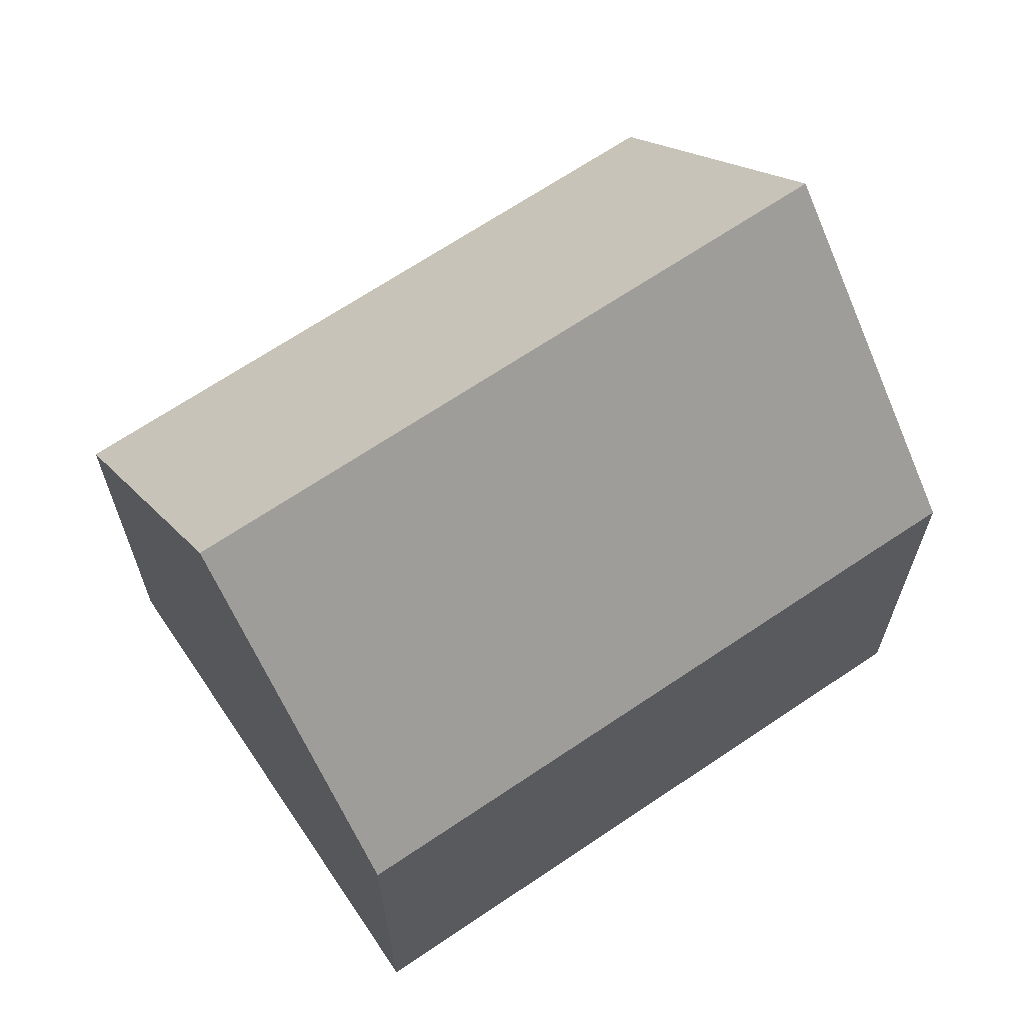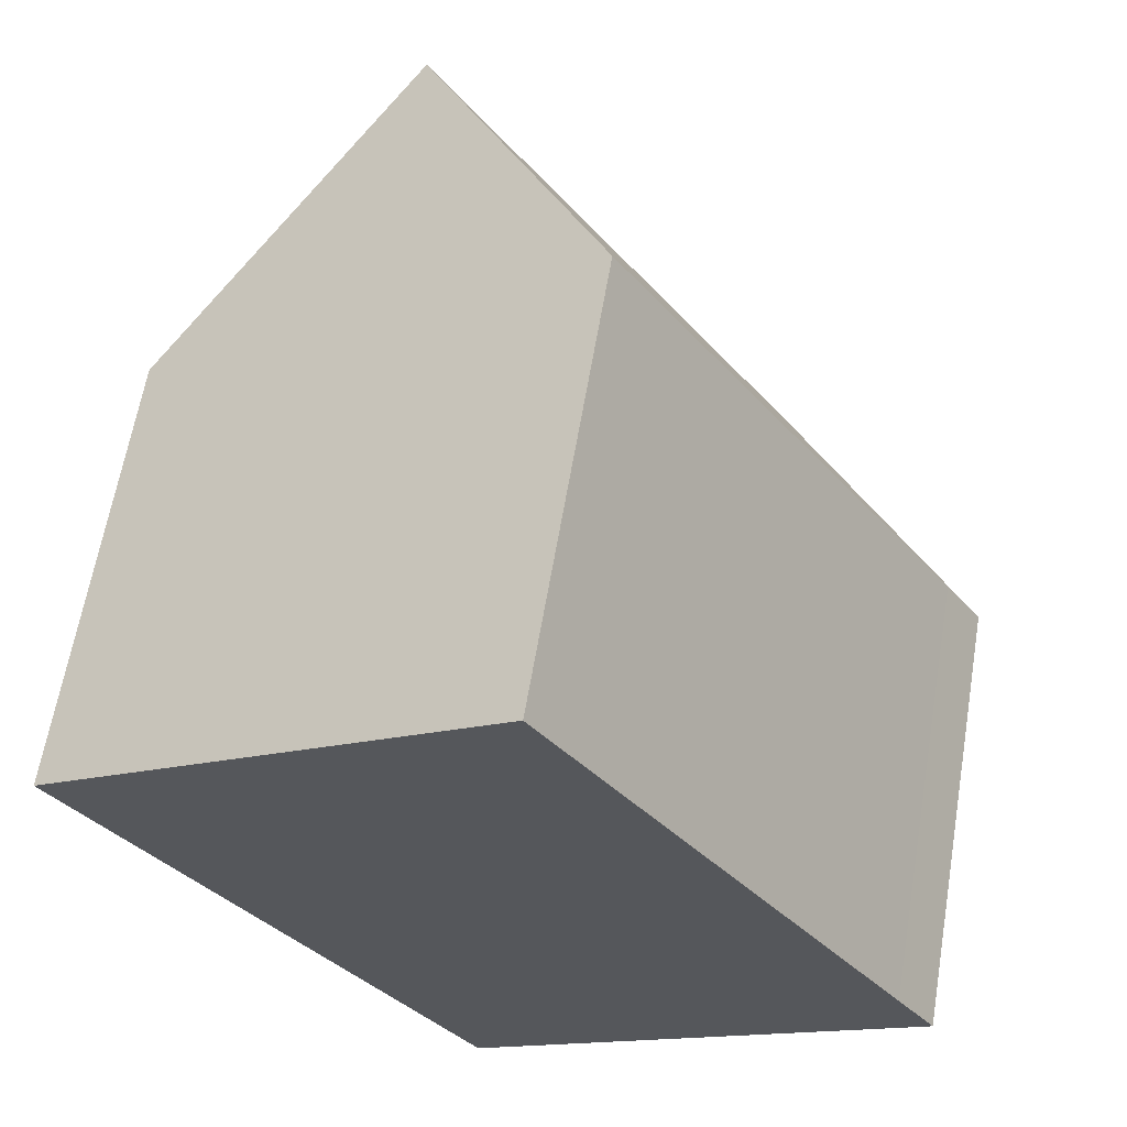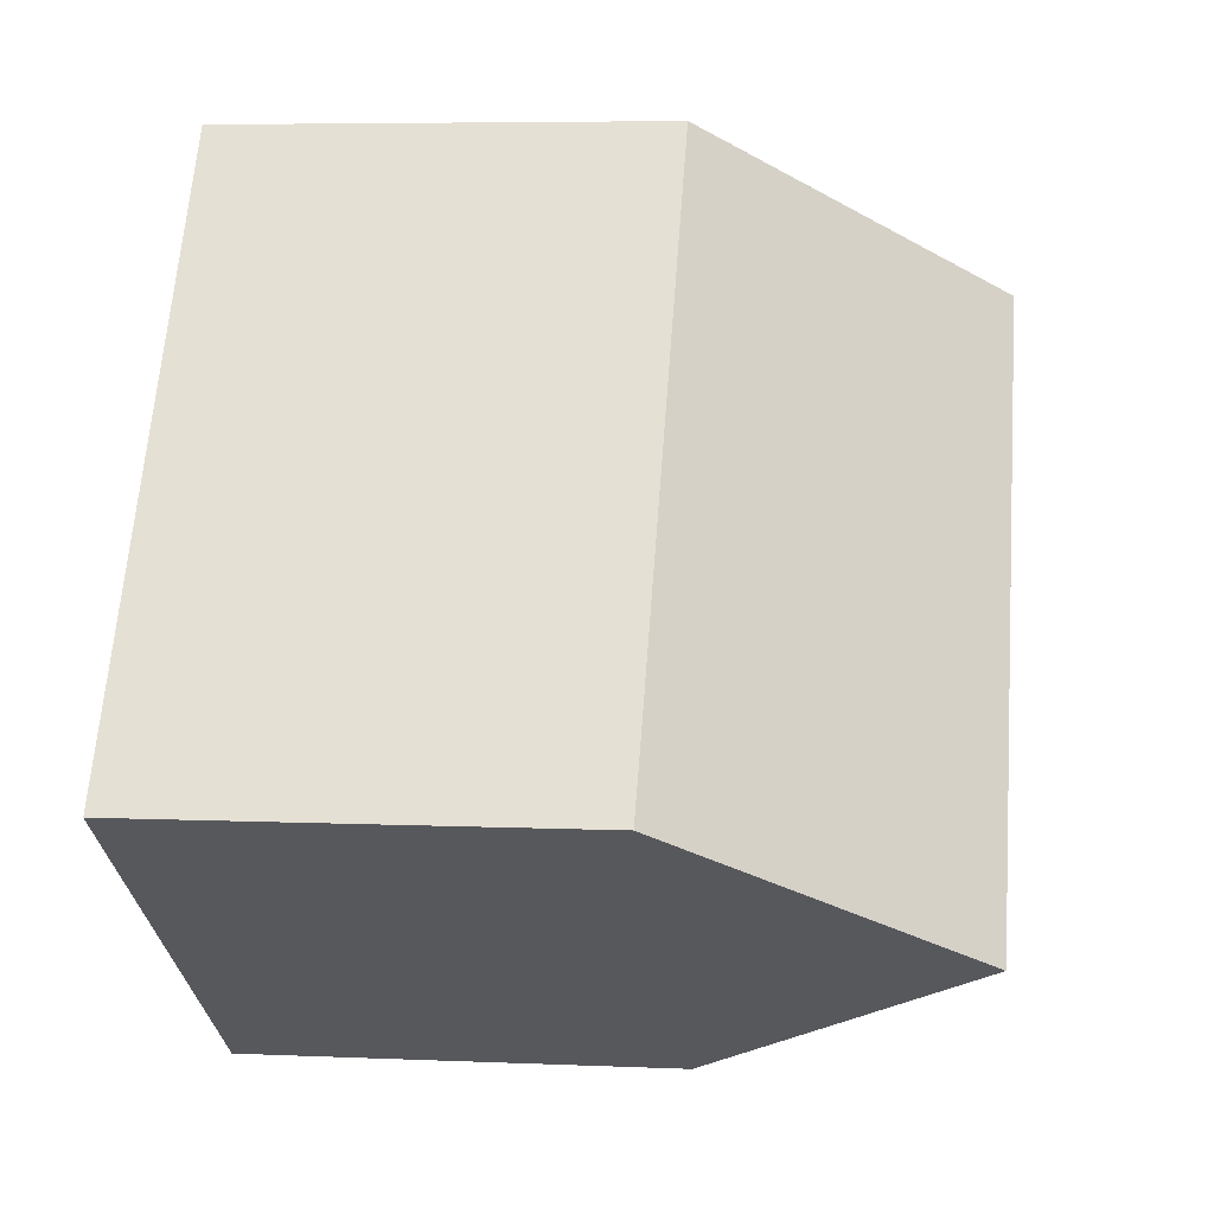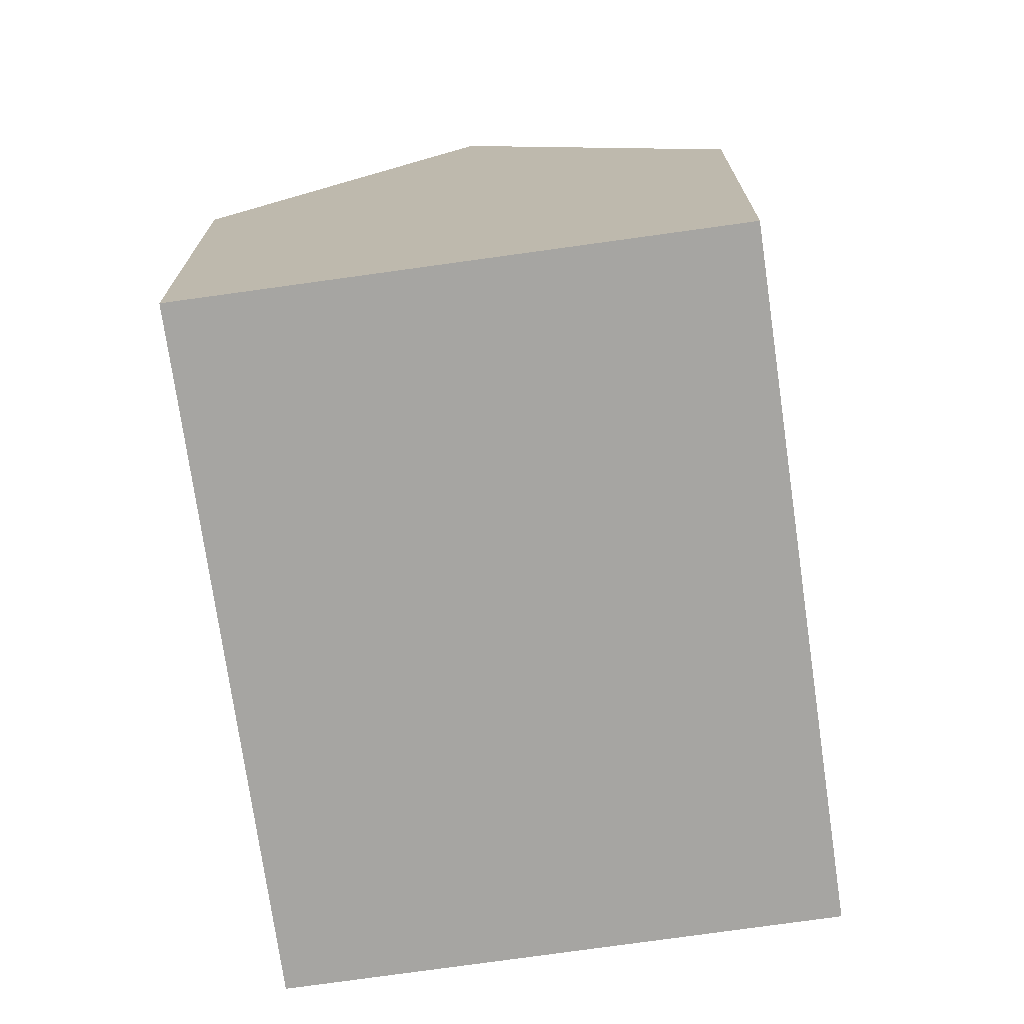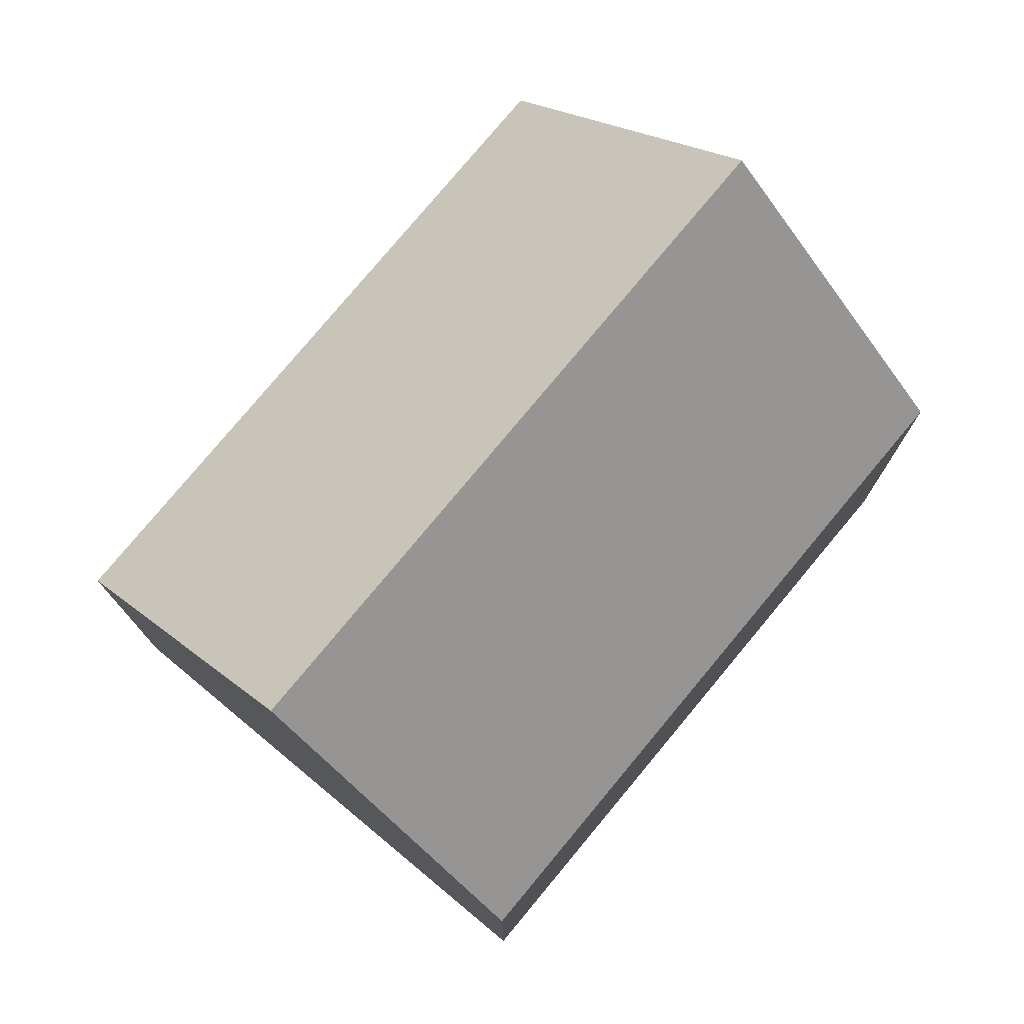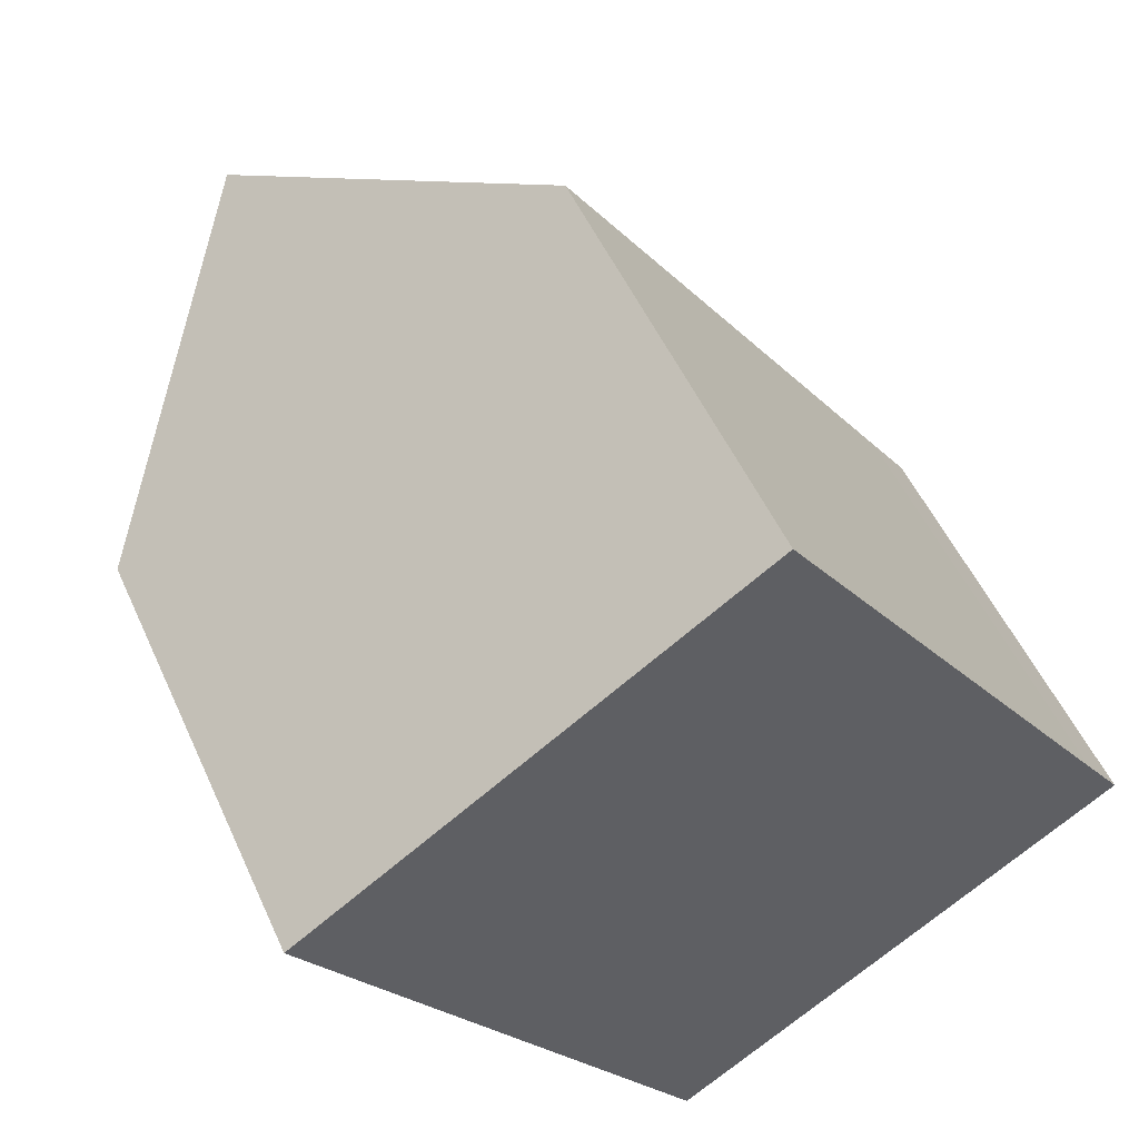
<metadata>
{"format":"obj","ext":"obj","renderer":"f3d","projection":"perspective","resolution":1024,"background":"white","views":[{"elev":67.5,"azim":21.4,"up":"+Y"},{"elev":62.6,"azim":9.6,"up":"+Z"},{"elev":6.0,"azim":97.5,"up":"+Z"},{"elev":-73.7,"azim":153.6,"up":"+Y"},{"elev":77.9,"azim":5.2,"up":"+Y"},{"elev":51.9,"azim":-23.8,"up":"+Z"}]}
</metadata>
<code>
v  18.05 10.04 -5.839
v  17.51 9.665 -4.418
v  18.35 9.66 -5.634
v  13.43 15.99 -8.997
v  9.824 9.66 6.768
v  4.914 15.99 3.386
v  9.502 10.07 6.547
v  0 9.654 5.911e-16
v  8.788 10.02 -12.17
v  8.513 9.669 -12.35
v  0.26 9.989 0.179
v  8.513 7.565e-16 -12.35
v  0 0 0
v  0.26 -1.096e-17 0.179
v  9.824 -4.144e-16 6.768
v  4.914 -2.073e-16 3.386
v  9.502 -4.009e-16 6.547
v  17.51 2.705e-16 -4.418
v  18.35 3.45e-16 -5.634
v  8.788 7.45e-16 -12.17
v  18.05 3.575e-16 -5.839
v  13.43 5.509e-16 -8.997
g defaultobject
f 1 2 3
f 2 1 4
f 2 4 5
f 5 4 6
f 5 6 7
f 8 9 10
f 9 8 4
f 4 8 11
f 4 11 6
f 12 8 10
f 8 12 13
f 11 7 6
f 7 11 8
f 7 8 13
f 7 13 5
f 5 13 14
f 5 14 15
f 15 14 16
f 15 16 17
f 15 2 5
f 2 15 18
f 2 18 3
f 3 18 19
f 1 9 4
f 9 1 3
f 9 3 19
f 9 19 10
f 10 19 20
f 10 20 12
f 20 19 21
f 20 21 22
f 18 21 19
f 21 18 22
f 22 18 15
f 22 15 20
f 20 15 12
f 12 15 14
f 12 14 13
f 14 15 17
f 14 17 16

</code>
